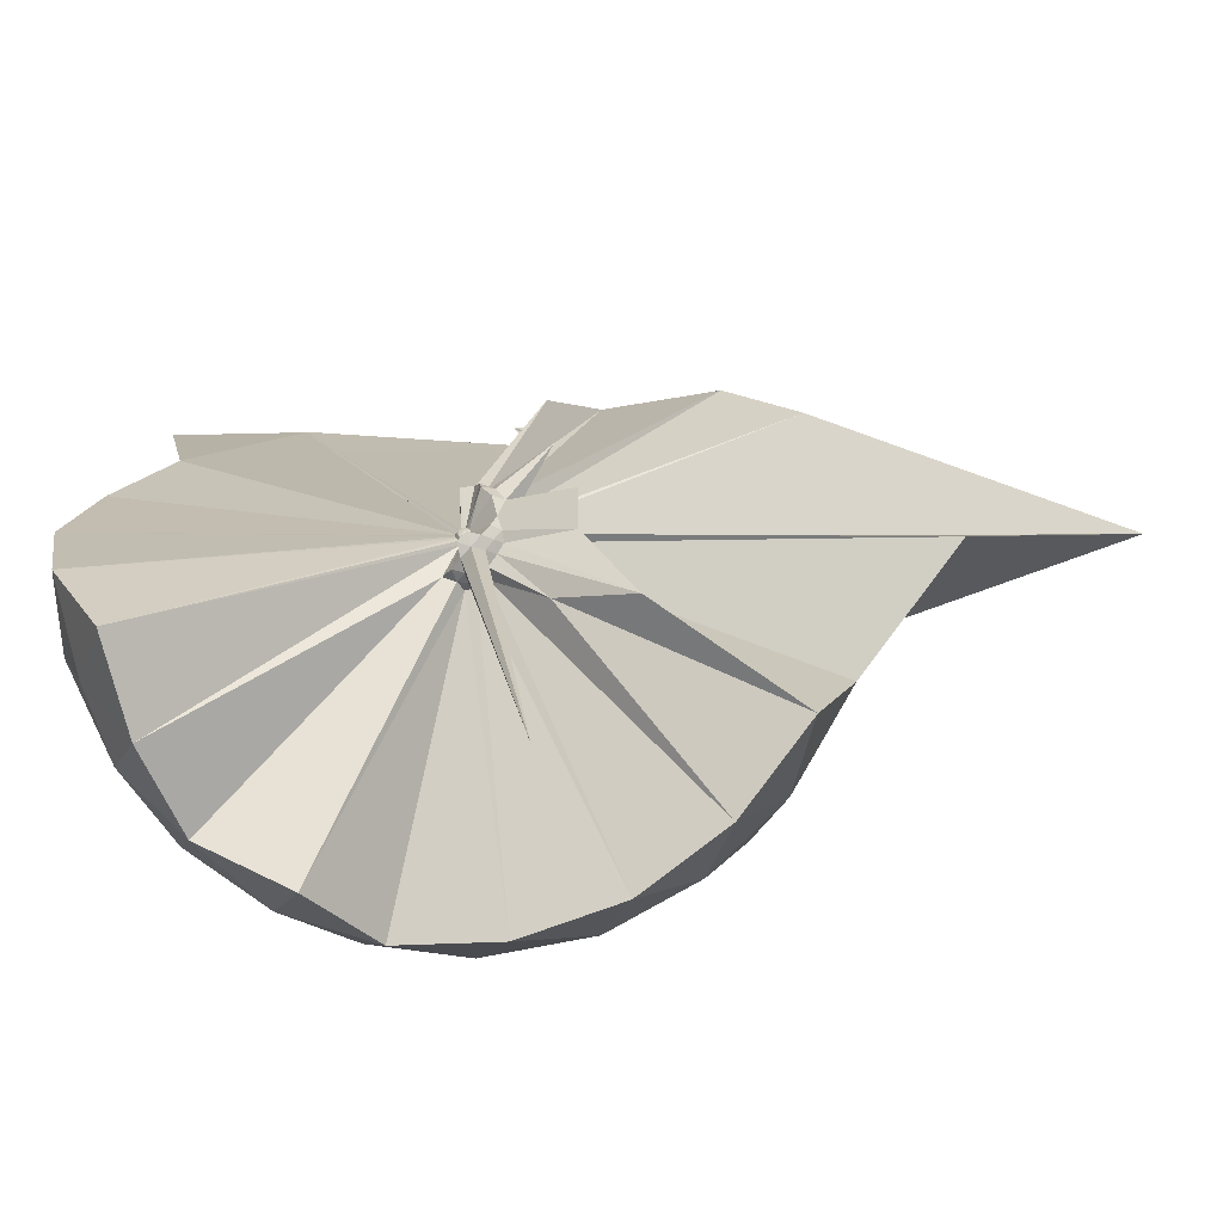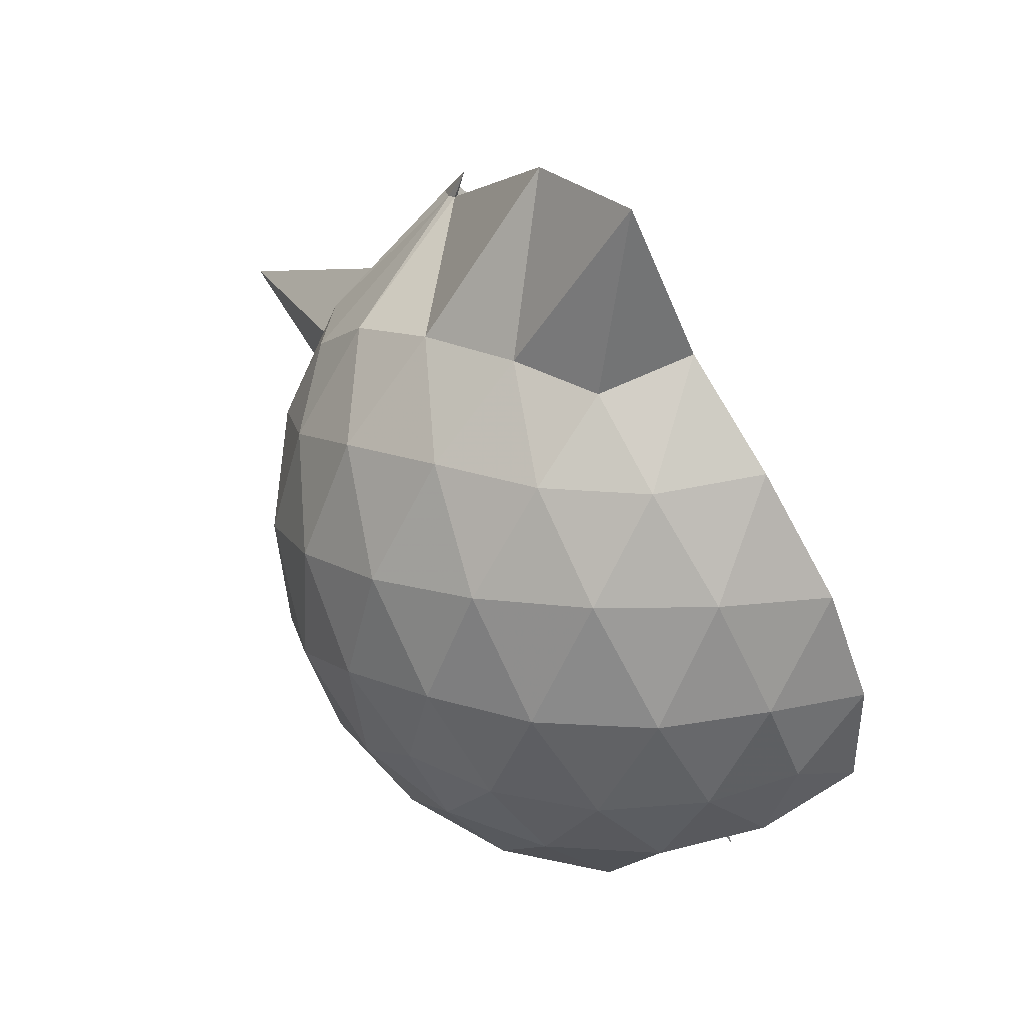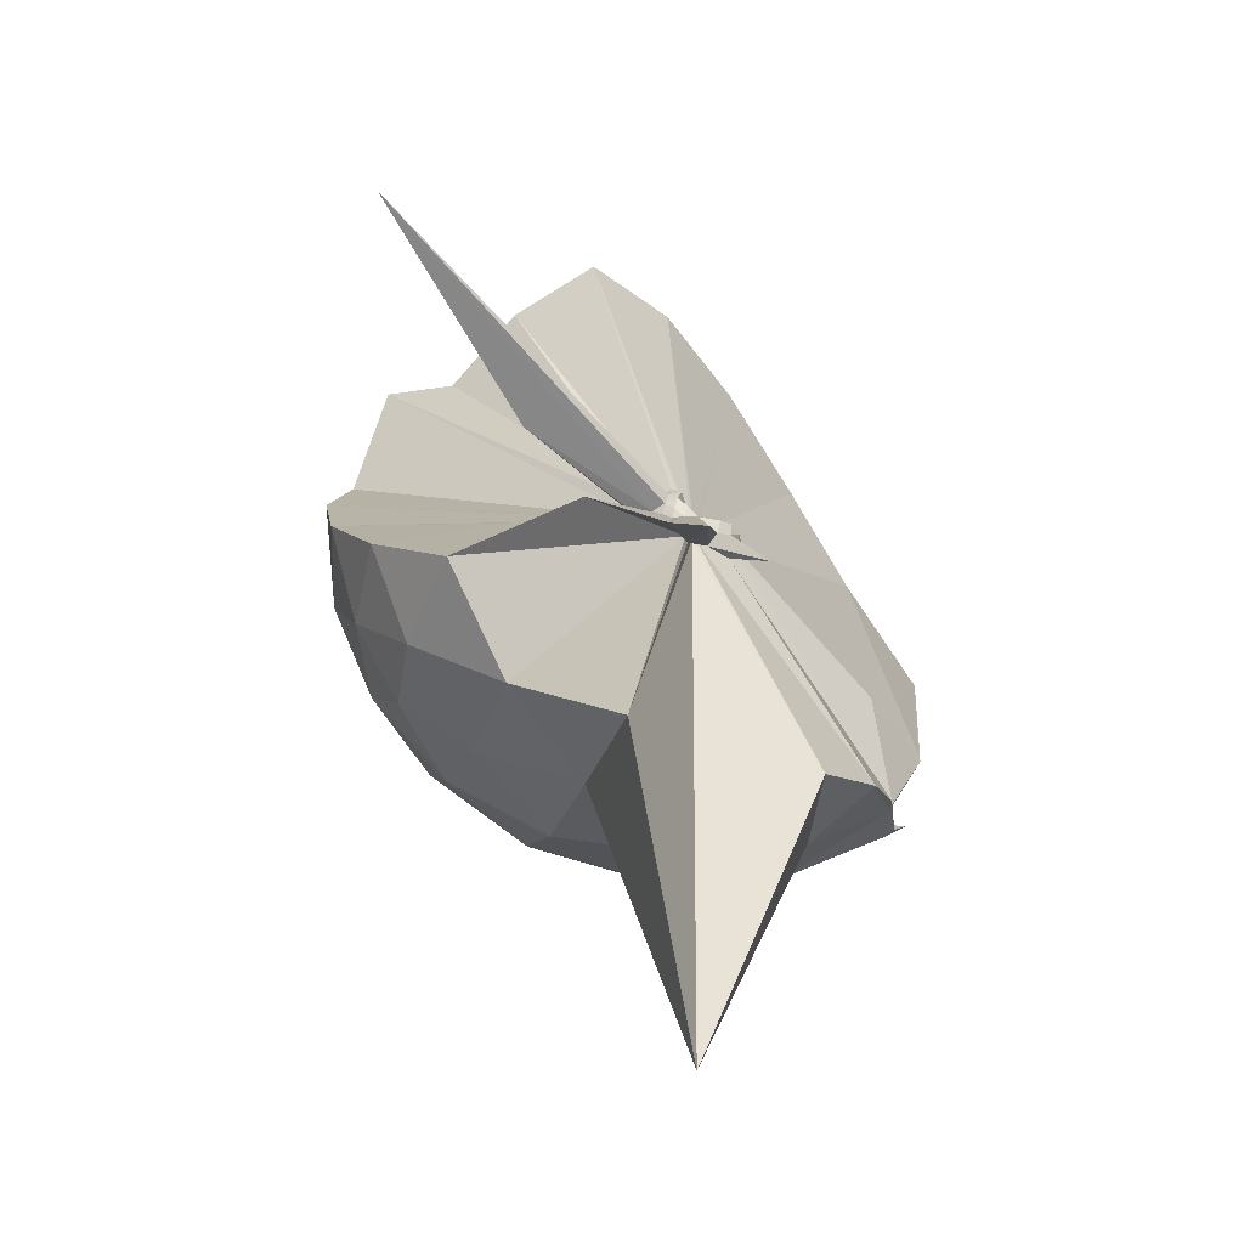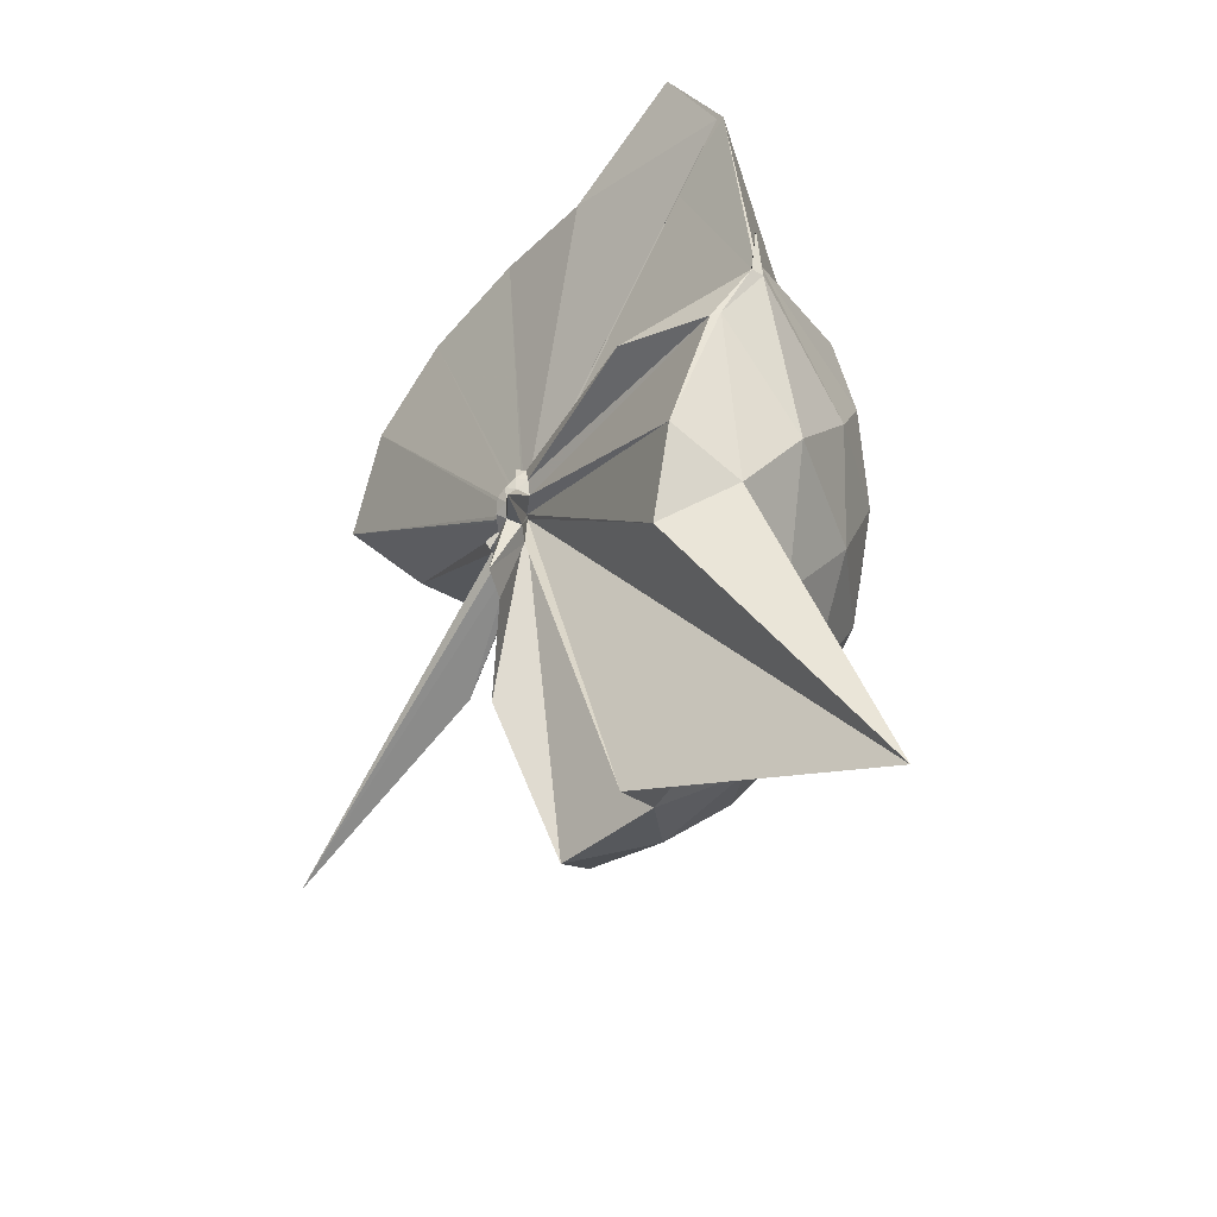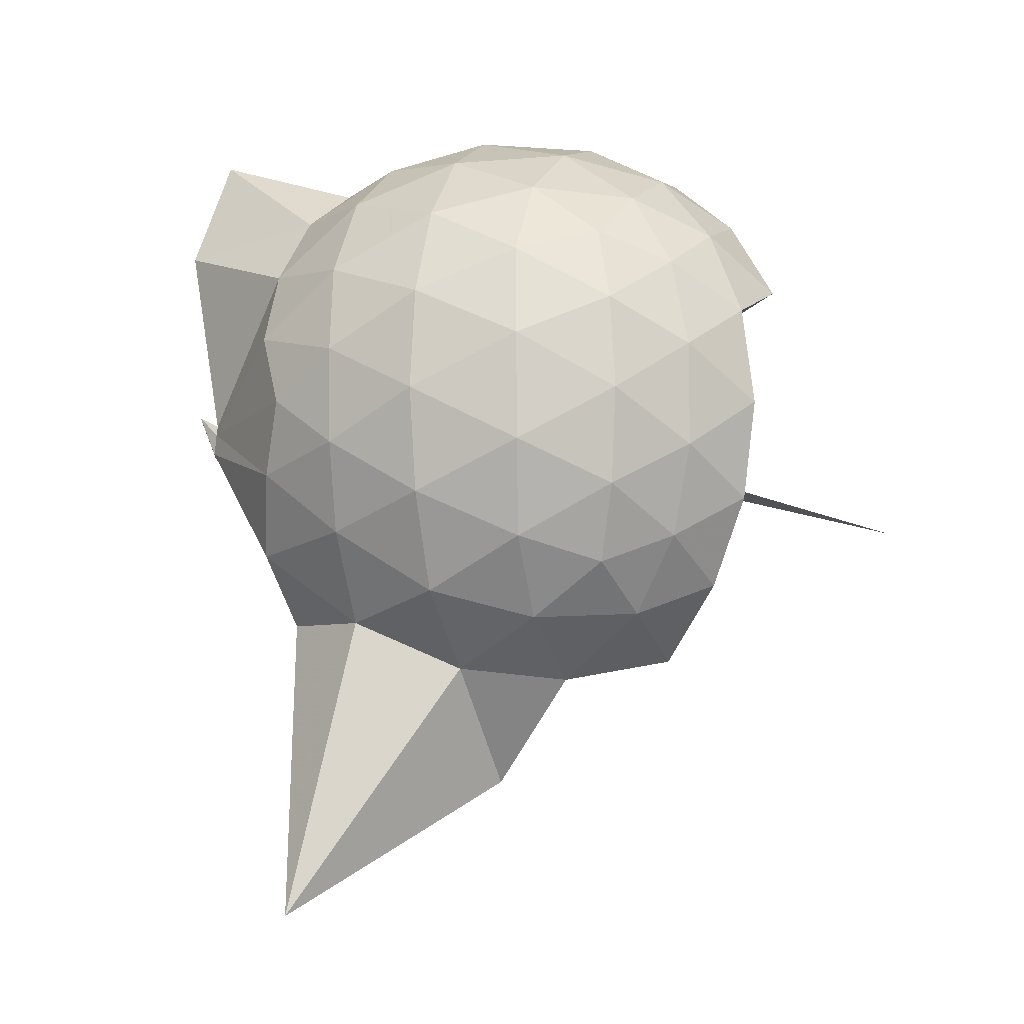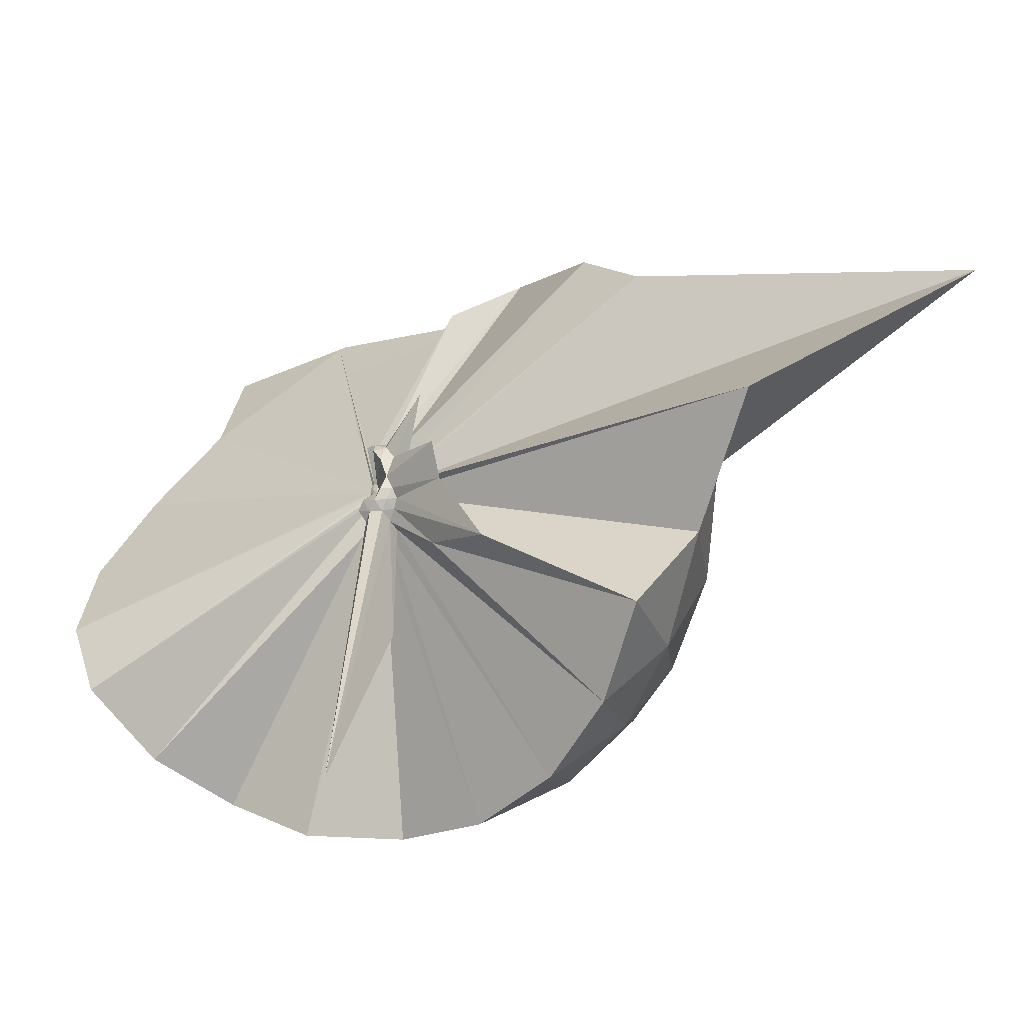
<metadata>
{"format":"obj","ext":"obj","renderer":"f3d","projection":"perspective","resolution":1024,"background":"white","views":[{"elev":-46.6,"azim":-73.9,"up":"+Z"},{"elev":14.9,"azim":168.6,"up":"+Z"},{"elev":-77.7,"azim":-118.9,"up":"+Y"},{"elev":-57.5,"azim":-11.0,"up":"+Y"},{"elev":-7.3,"azim":108.9,"up":"+Y"},{"elev":-32.2,"azim":-45.6,"up":"+Z"}]}
</metadata>
<code>
v 0.04343 -0.2588 0.9494
v 0.04519 -0.2711 0.7667
v 0.8672 -0.2529 1.405
v 0.7934 -0.04054 1.485
v 0.6599 0.1865 1.499
v 0.4804 0.4043 1.474
v 0.3019 0.5367 1.412
v 0.07141 0.5473 1.502
v 0.03706 -0.238 0.9385
v 0.03031 -0.2422 0.937
v 0.02354 -0.2475 0.9343
v 0.02082 -0.25 0.9356
v 0.01981 -0.2601 0.9351
v 0.02112 -0.2703 0.933
v -0.04597 -0.3238 0.9917
v -0.02288 -0.3527 1.001
v -0.03253 -0.4994 1.109
v 0.04463 -0.2846 0.9317
v 0.2905 -1.05 1.414
v 0.5013 -0.9158 1.494
v 0.6582 -0.7067 1.53
v 0.7984 -0.4696 1.468
v 0.945 -0.1167 1.196
v 0.8542 0.1482 1.225
v 0.6747 0.3987 1.226
v 0.4555 0.5659 1.197
v 0.1973 0.6617 1.192
v -0.08448 0.6495 1.225
v 0.03215 -0.2363 0.9294
v 0.02398 -0.2422 0.9276
v 0.01794 -0.25 0.9267
v 0.01727 -0.2555 0.9266
v 0.01748 -0.267 0.9251
v 0.0183 -0.2771 0.9229
v -0.04285 -0.3509 0.9559
v -0.01358 -0.3765 0.9628
v 0.02995 -0.3841 0.9565
v 0.04894 -0.29 0.9221
v 0.8729 -1.805 1.351
v 0.6821 -0.9249 1.214
v 0.8536 -0.662 1.208
v 0.9439 -0.4003 1.193
v 0.9549 0.03989 0.9158
v 0.8188 0.3104 0.9179
v 0.6065 0.5245 0.9194
v 0.3397 0.6614 0.9195
v 0.04276 0.708 0.9189
v -0.2551 0.6667 0.9122
v 0.02698 -0.2383 0.9189
v 0.01917 -0.2461 0.9181
v 0.01621 -0.2516 0.9172
v 0.01465 -0.2626 0.9157
v 0.01658 -0.2737 0.9145
v 0.01952 -0.2806 0.9135
v -0.02505 -0.3605 0.8989
v -0.04651 -0.5666 0.9126
v 0.04637 -0.3888 0.9039
v 0.3161 -1.409 0.8672
v 0.5963 -1.066 0.9026
v 0.8207 -0.8449 0.917
v 0.9535 -0.5631 0.9125
v 1.002 -0.2605 0.9129
v 0.8635 0.166 0.6318
v 0.6984 0.3967 0.6324
v 0.4674 0.5582 0.6048
v 0.1727 0.6557 0.6027
v -0.1081 0.6633 0.6279
v -0.3796 0.5759 0.624
v 0.02429 -0.2439 0.9079
v 0.01762 -0.2506 0.907
v 0.01618 -0.2588 0.9069
v 0.01633 -0.2692 0.9055
v 0.01778 -0.2792 0.9032
v -0.0351 -0.348 0.8595
v -0.009373 -0.3696 0.863
v -0.001653 -0.554 0.8177
v 0.04833 -0.2925 0.9015
v 0.4574 -1.098 0.6074
v 0.6971 -0.9232 0.6317
v 0.8616 -0.6955 0.625
v 0.9449 -0.4206 0.6003
v 0.9444 -0.1058 0.6023
v 0.7193 0.2358 0.418
v 0.5355 0.3791 0.3608
v 0.2835 0.4959 0.3349
v 0.01066 0.5516 0.3578
v -0.2226 0.546 0.4129
v -0.417 0.4139 0.3526
v 0.02441 -0.2505 0.8979
v 0.01946 -0.2571 0.8978
v 0.01708 -0.265 0.8986
v -0.05474 -0.2979 0.8319
v -0.03829 -0.3278 0.8278
v -0.0138 -0.3511 0.8312
v 0.01013 -0.3679 0.8387
v 0.02225 -0.6977 0.5802
v 0.2621 -1.037 0.3336
v 0.5348 -0.9073 0.3569
v 0.7178 -0.7652 0.4133
v 0.7975 -0.5437 0.3572
v 0.8308 -0.2645 0.3347
v 0.798 0.01431 0.3602
v 0.5166 -0.2837 1.783
v 0.5049 -0.2549 1.785
v 0.4049 0.3394 1.931
v 0.2642 0.6879 1.873
v 0.3898 0.3506 1.917
v 0.03517 -0.2452 0.9439
v 0.02798 -0.25 0.941
v 0.02628 -0.2538 0.9423
v 0.02646 -0.2649 0.9409
v -0.03008 -0.3145 1.024
v -0.0003214 -0.3308 1.033
v 0.03724 -0.3455 1.029
v 0.299 -0.8397 1.585
v 0.4107 -0.4874 1.733
v 0.5152 -0.3471 1.79
v 0.4858 -0.218 1.857
v 0.5052 -0.3032 1.77
v 0.3136 0.2622 1.717
v 0.04104 -0.25 0.9486
v 0.03347 -0.25 0.9468
v -0.009064 -0.2562 1.052
v -0.00709 -0.2941 1.047
v 0.02716 -0.3085 1.055
v 0.3836 -0.4953 1.723
v 0.481 -0.3507 1.804
v 0.4851 -0.3438 1.767
v 0.04589 -0.2508 0.9494
v 0.03896 -0.2537 0.9487
v 0.01945 -0.275 1.062
v 0.1771 -0.41 1.548
v 0.6066 0.1521 0.2219
v 0.3708 0.2822 0.1581
v 0.08683 0.377 0.1552
v -0.1802 0.41 0.2176
v 0.03252 -0.2508 0.8917
v 0.02631 -0.2573 0.8908
v -0.04595 -0.2708 0.8128
v -0.03038 -0.3009 0.804
v -0.00879 -0.3296 0.8046
v 0.01714 -0.3504 0.8129
v 0.05509 -0.4707 0.6651
v 0.3712 -0.8135 0.1582
v 0.605 -0.6822 0.2217
v 0.6584 -0.4175 0.1565
v 0.6581 -0.113 0.1575
v 0.4325 0.02482 0.04613
v 0.1633 0.1329 0.00523
v 0.02853 -0.2116 0.7866
v 0.00369 -0.2427 0.7796
v -0.01702 -0.2717 0.7865
v -0.3967 -0.5836 -0.2533
v 0.02704 -0.325 0.7863
v 0.06354 -0.3147 0.7804
v 0.4341 -0.556 0.04597
v 0.4511 -0.2651 0.005421
v 0.07087 -0.2539 0.7717
v 0.03814 -0.2453 0.7702
v 0.01741 -0.2716 0.7706
v -0.01641 -0.3999 0.37
v 0.06989 -0.2838 0.772
f 3 23 4
f 4 23 24
f 4 24 5
f 5 24 25
f 5 25 6
f 6 25 26
f 6 26 7
f 7 26 27
f 7 27 8
f 8 27 28
f 8 28 9
f 9 28 29
f 9 29 10
f 10 29 30
f 10 30 11
f 11 30 31
f 11 31 12
f 12 31 32
f 12 32 13
f 13 32 33
f 13 33 14
f 14 33 34
f 14 34 15
f 15 34 35
f 15 35 16
f 16 35 36
f 16 36 17
f 17 36 37
f 17 37 18
f 18 37 38
f 18 38 19
f 19 38 39
f 19 39 20
f 20 39 40
f 20 40 21
f 21 40 41
f 21 41 22
f 22 41 42
f 22 42 3
f 3 42 23
f 23 43 24
f 24 43 44
f 24 44 25
f 25 44 45
f 25 45 26
f 26 45 46
f 26 46 27
f 27 46 47
f 27 47 28
f 28 47 48
f 28 48 29
f 29 48 49
f 29 49 30
f 30 49 50
f 30 50 31
f 31 50 51
f 31 51 32
f 32 51 52
f 32 52 33
f 33 52 53
f 33 53 34
f 34 53 54
f 34 54 35
f 35 54 55
f 35 55 36
f 36 55 56
f 36 56 37
f 37 56 57
f 37 57 38
f 38 57 58
f 38 58 39
f 39 58 59
f 39 59 40
f 40 59 60
f 40 60 41
f 41 60 61
f 41 61 42
f 42 61 62
f 42 62 23
f 23 62 43
f 43 63 44
f 44 63 64
f 44 64 45
f 45 64 65
f 45 65 46
f 46 65 66
f 46 66 47
f 47 66 67
f 47 67 48
f 48 67 68
f 48 68 49
f 49 68 69
f 49 69 50
f 50 69 70
f 50 70 51
f 51 70 71
f 51 71 52
f 52 71 72
f 52 72 53
f 53 72 73
f 53 73 54
f 54 73 74
f 54 74 55
f 55 74 75
f 55 75 56
f 56 75 76
f 56 76 57
f 57 76 77
f 57 77 58
f 58 77 78
f 58 78 59
f 59 78 79
f 59 79 60
f 60 79 80
f 60 80 61
f 61 80 81
f 61 81 62
f 62 81 82
f 62 82 43
f 43 82 63
f 63 83 64
f 64 83 84
f 64 84 65
f 65 84 85
f 65 85 66
f 66 85 86
f 66 86 67
f 67 86 87
f 67 87 68
f 68 87 88
f 68 88 69
f 69 88 89
f 69 89 70
f 70 89 90
f 70 90 71
f 71 90 91
f 71 91 72
f 72 91 92
f 72 92 73
f 73 92 93
f 73 93 74
f 74 93 94
f 74 94 75
f 75 94 95
f 75 95 76
f 76 95 96
f 76 96 77
f 77 96 97
f 77 97 78
f 78 97 98
f 78 98 79
f 79 98 99
f 79 99 80
f 80 99 100
f 80 100 81
f 81 100 101
f 81 101 82
f 82 101 102
f 82 102 63
f 63 102 83
f 103 104 118
f 104 119 118
f 104 105 119
f 105 120 119
f 105 106 120
f 106 107 120
f 107 121 120
f 107 108 121
f 108 122 121
f 108 109 122
f 109 110 122
f 110 123 122
f 110 111 123
f 111 124 123
f 111 112 124
f 112 113 124
f 113 125 124
f 113 114 125
f 114 126 125
f 114 115 126
f 115 116 126
f 116 127 126
f 116 117 127
f 117 118 127
f 117 103 118
f 118 119 128
f 119 129 128
f 119 120 129
f 120 121 129
f 121 130 129
f 121 122 130
f 122 123 130
f 123 131 130
f 123 124 131
f 124 125 131
f 125 132 131
f 125 126 132
f 126 127 132
f 127 128 132
f 127 118 128
f 133 148 134
f 134 148 149
f 134 149 135
f 135 149 150
f 135 150 136
f 136 150 137
f 137 150 151
f 137 151 138
f 138 151 152
f 138 152 139
f 139 152 140
f 140 152 153
f 140 153 141
f 141 153 154
f 141 154 142
f 142 154 143
f 143 154 155
f 143 155 144
f 144 155 156
f 144 156 145
f 145 156 146
f 146 156 157
f 146 157 147
f 147 157 148
f 147 148 133
f 148 158 149
f 149 158 159
f 149 159 150
f 150 159 151
f 151 159 160
f 151 160 152
f 152 160 153
f 153 160 161
f 153 161 154
f 154 161 155
f 155 161 162
f 155 162 156
f 156 162 157
f 157 162 158
f 157 158 148
f 3 4 103
f 103 4 104
f 4 5 104
f 104 5 105
f 5 6 105
f 105 6 106
f 6 7 106
f 7 8 106
f 106 8 107
f 8 9 107
f 107 9 108
f 9 10 108
f 108 10 109
f 10 11 109
f 11 12 109
f 109 12 110
f 12 13 110
f 110 13 111
f 13 14 111
f 111 14 112
f 14 15 112
f 15 16 112
f 112 16 113
f 16 17 113
f 113 17 114
f 17 18 114
f 114 18 115
f 18 19 115
f 19 20 115
f 115 20 116
f 20 21 116
f 116 21 117
f 21 22 117
f 117 22 103
f 22 3 103
f 83 133 84
f 84 133 134
f 84 134 85
f 85 134 135
f 85 135 86
f 86 135 136
f 86 136 87
f 87 136 88
f 88 136 137
f 88 137 89
f 89 137 138
f 89 138 90
f 90 138 139
f 90 139 91
f 91 139 92
f 92 139 140
f 92 140 93
f 93 140 141
f 93 141 94
f 94 141 142
f 94 142 95
f 95 142 96
f 96 142 143
f 96 143 97
f 97 143 144
f 97 144 98
f 98 144 145
f 98 145 99
f 99 145 100
f 100 145 146
f 100 146 101
f 101 146 147
f 101 147 102
f 102 147 133
f 102 133 83
f 128 129 1
f 129 130 1
f 130 131 1
f 131 132 1
f 132 128 1
f 159 158 2
f 160 159 2
f 161 160 2
f 162 161 2
f 158 162 2

</code>
